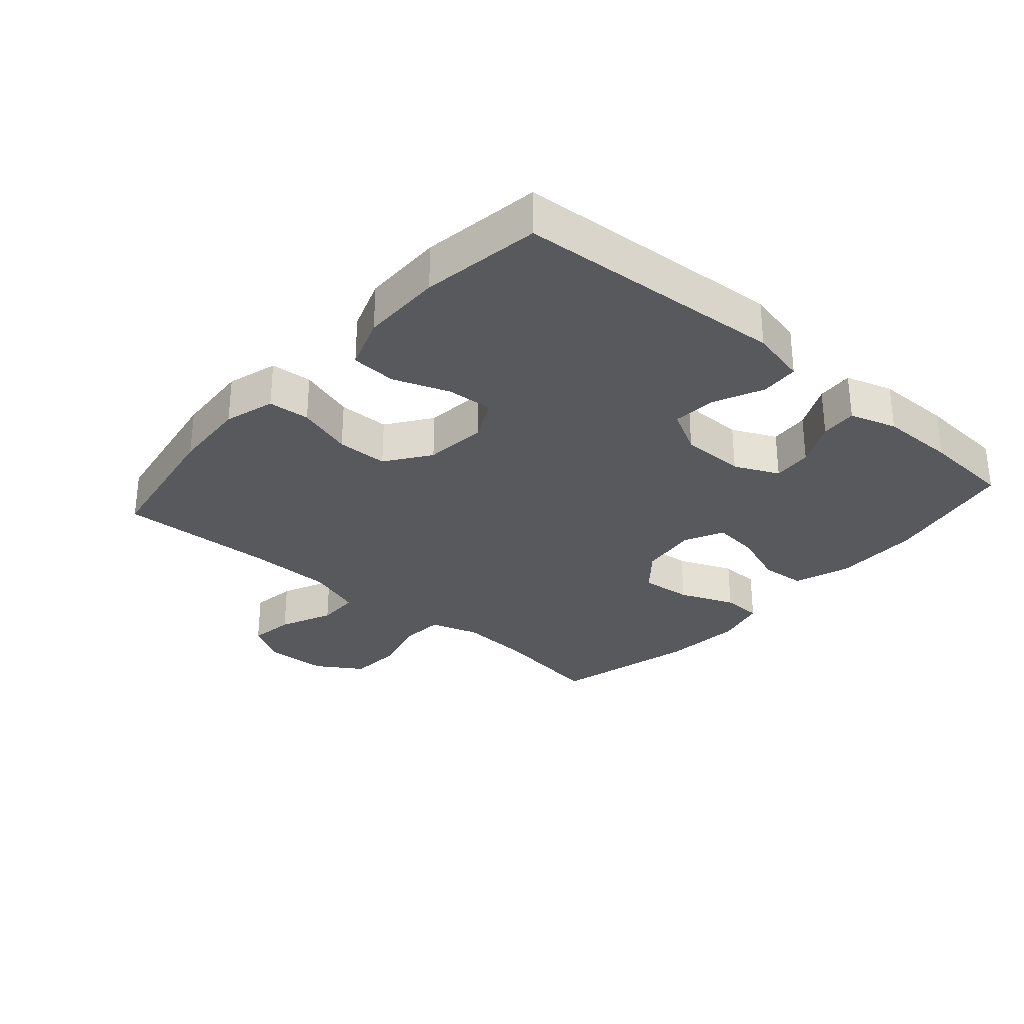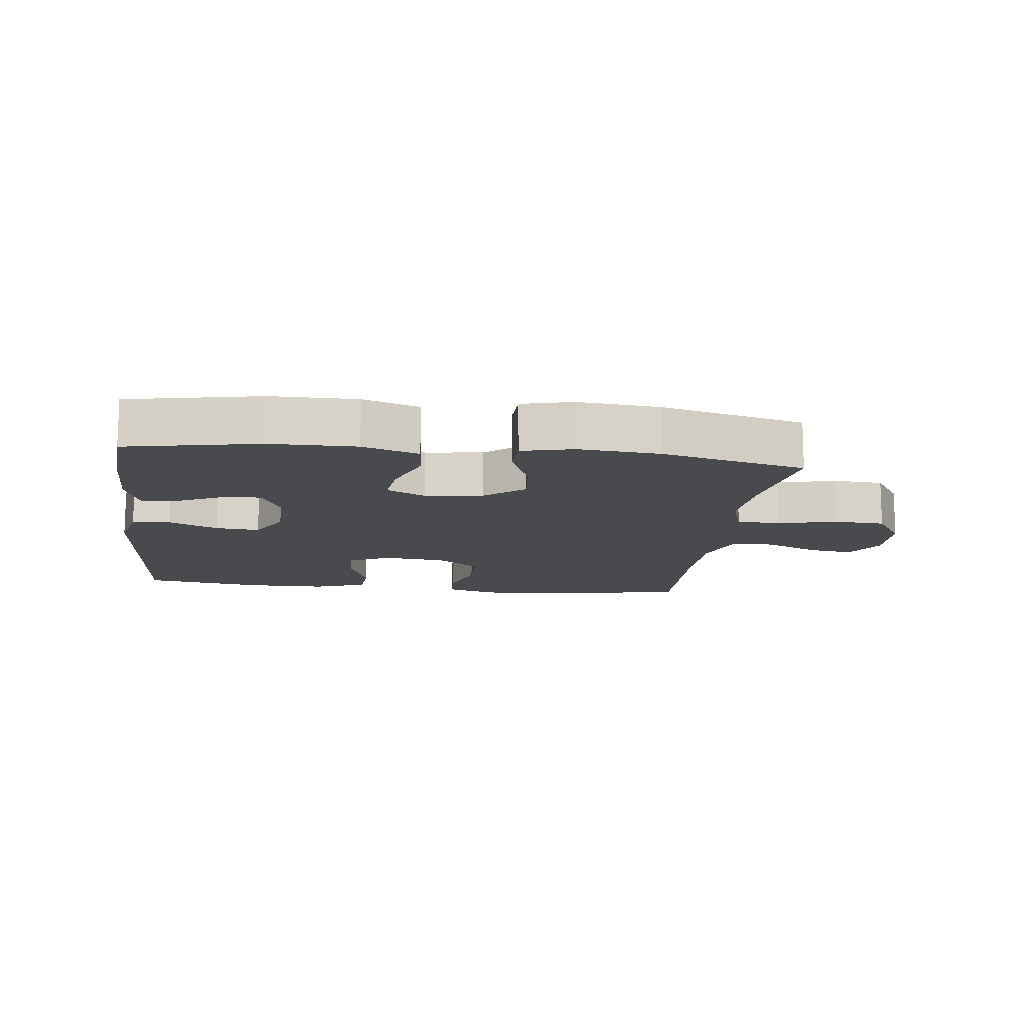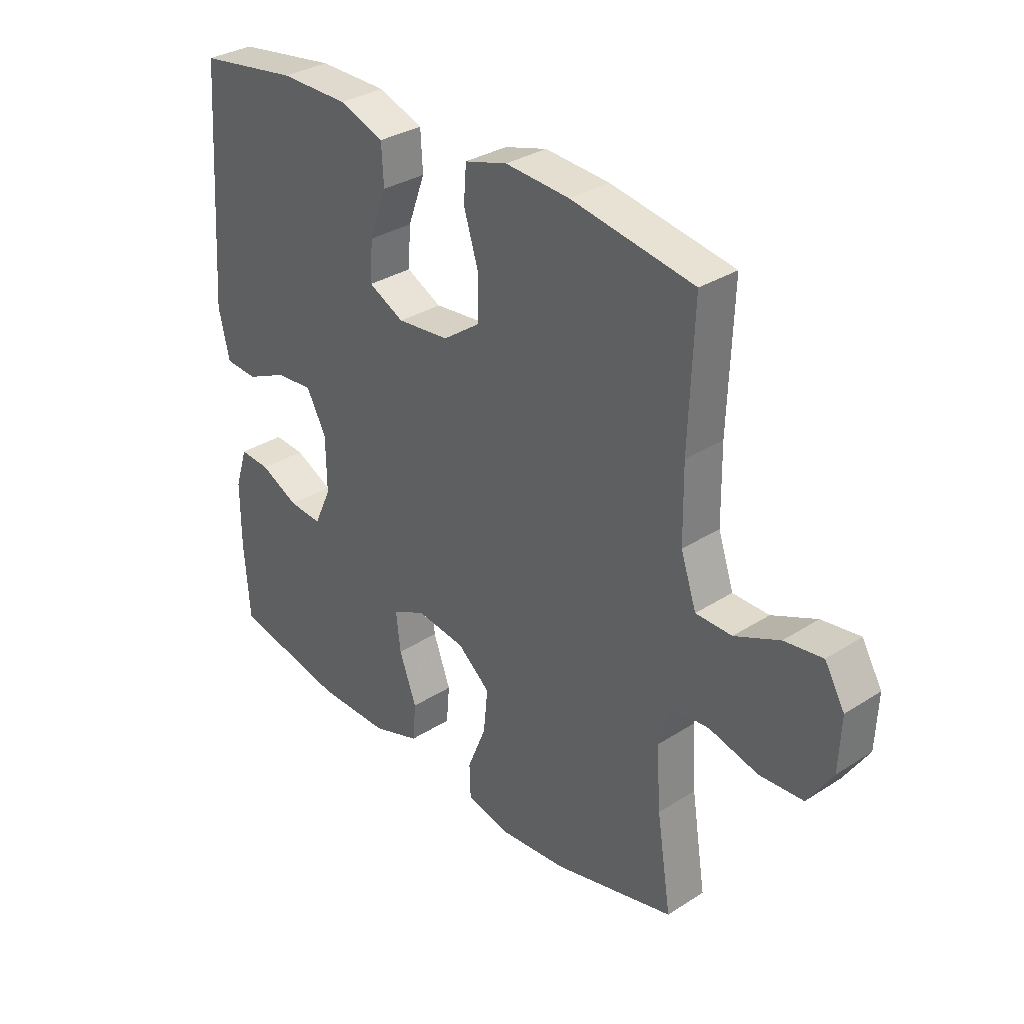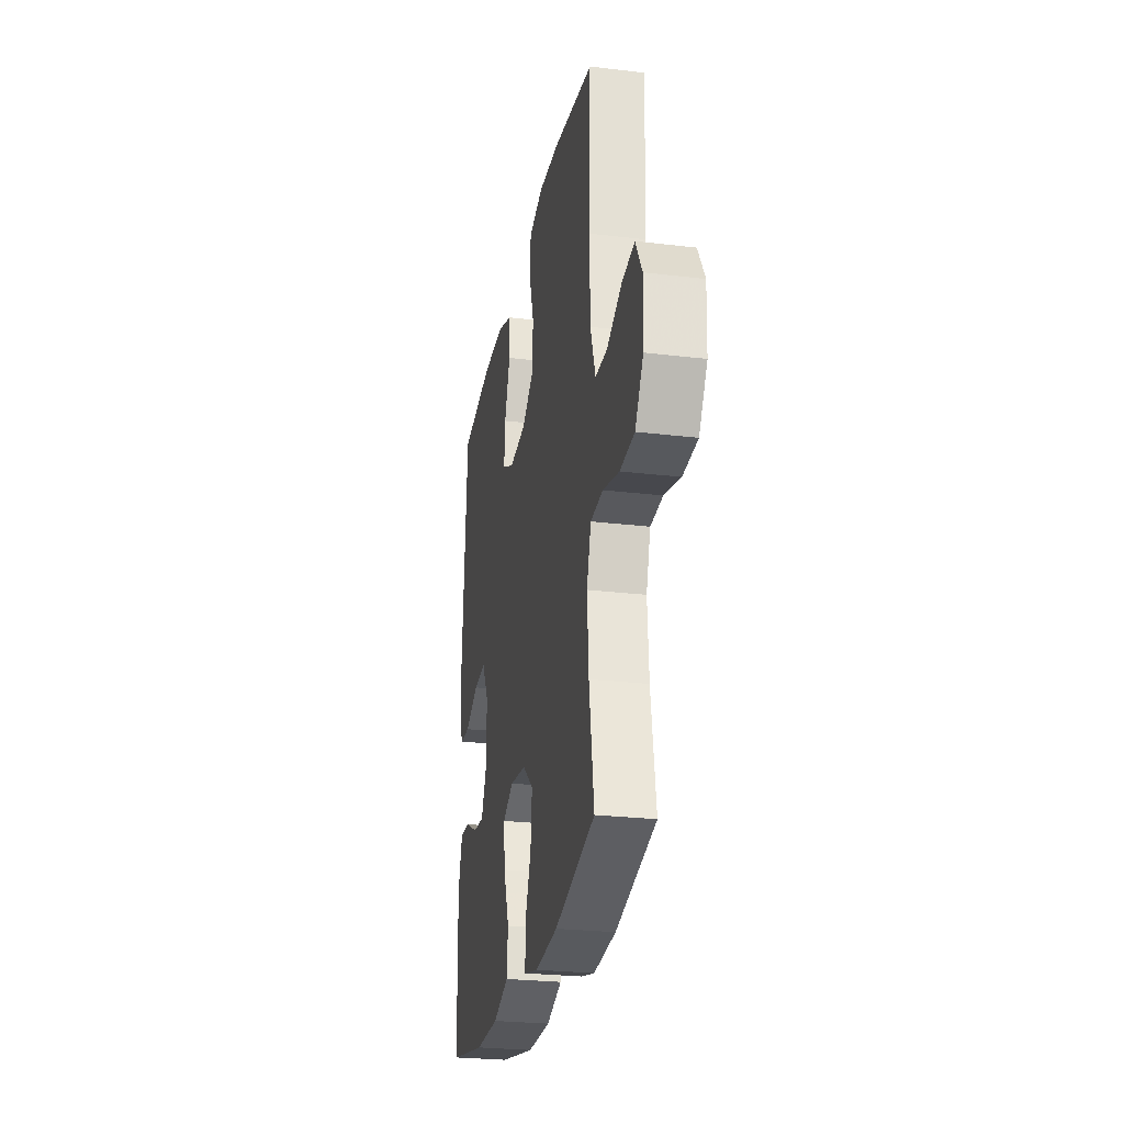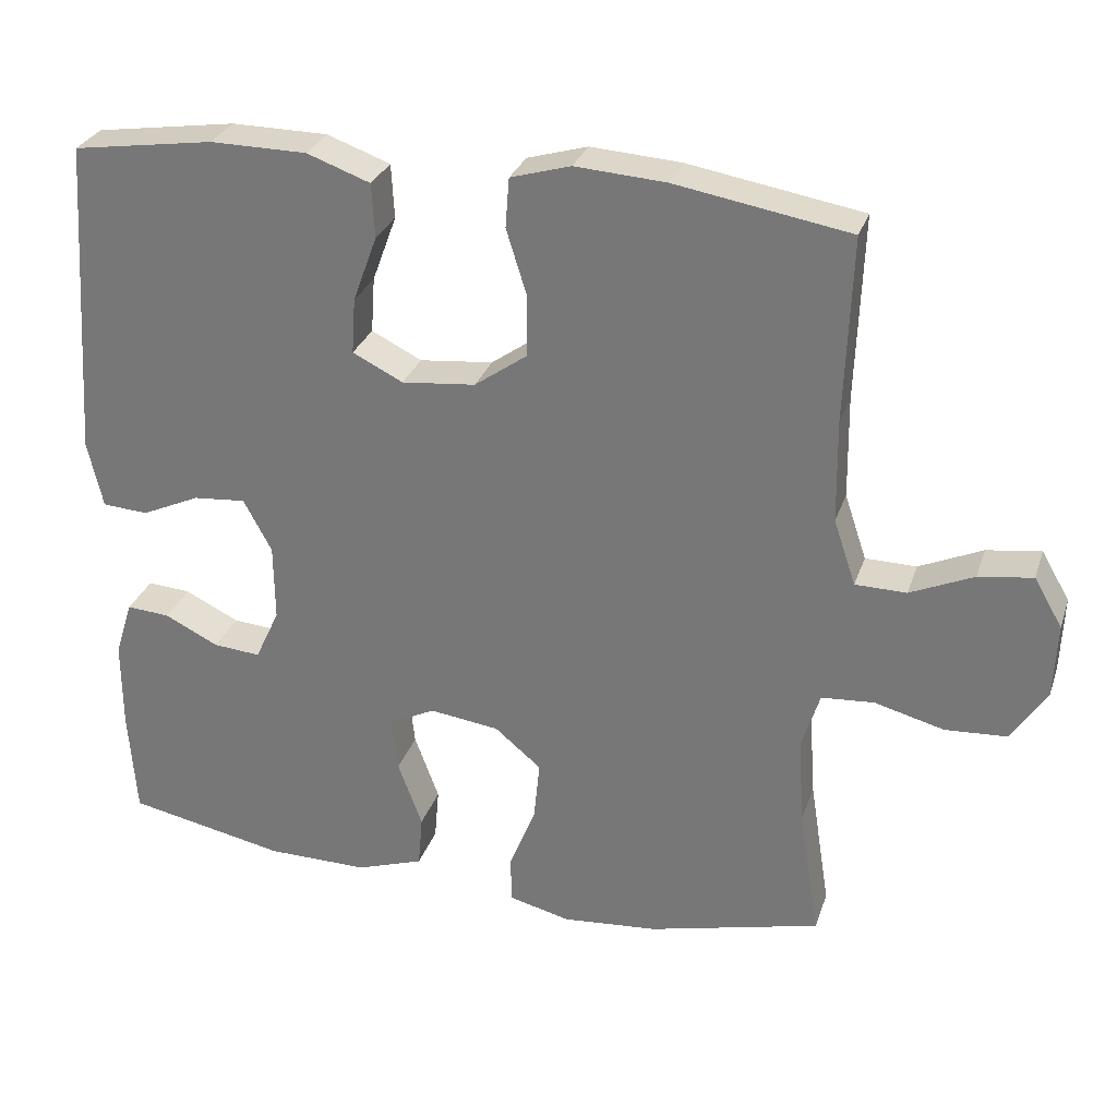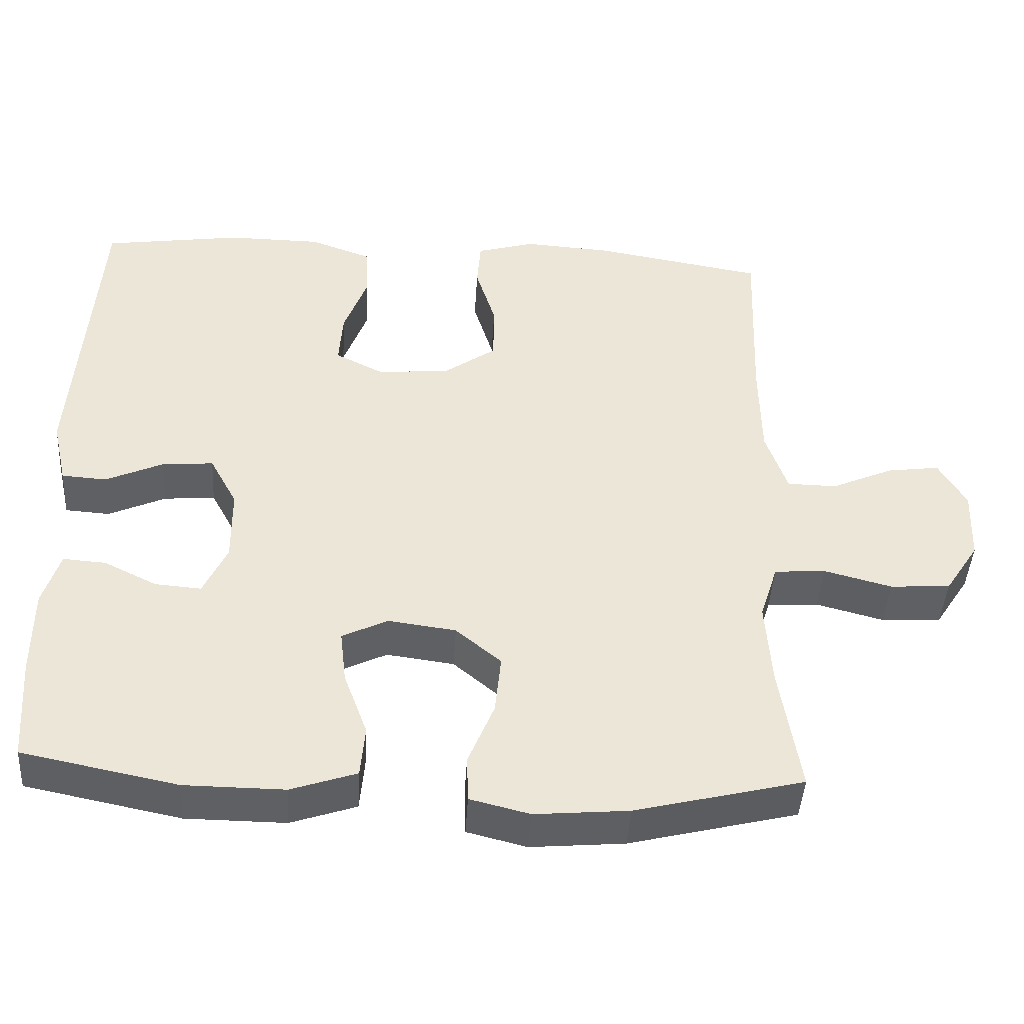
<metadata>
{"format":"obj","ext":"obj","renderer":"f3d","projection":"perspective","resolution":1024,"background":"white","views":[{"elev":-30.0,"azim":48.8,"up":"+Y"},{"elev":-13.0,"azim":172.9,"up":"+Y"},{"elev":32.3,"azim":-131.8,"up":"+Z"},{"elev":-26.2,"azim":-100.7,"up":"+Z"},{"elev":29.2,"azim":-163.1,"up":"+Z"},{"elev":-43.9,"azim":176.5,"up":"+Z"}]}
</metadata>
<code>
v 0.5 0.07 0.5
v 0.529 0.07 0.078
v 0.509 0.07 -0.01
v 0.449 0.07 -0.014
v 0.372 0.07 0.021
v 0.303 0.07 0.027
v 0.266 0.07 -0.042
v 0.265 0.07 -0.143
v 0.297 0.07 -0.212
v 0.359 0.07 -0.207
v 0.43 0.07 -0.172
v 0.487 0.07 -0.168
v 0.51 0.07 -0.241
v 0.51 0.07 -0.359
v 0.5 0.07 -0.5
v 0.292 0.07 -0.542
v 0.158 0.07 -0.543
v 0.07 0.07 -0.513
v 0.064 0.07 -0.444
v 0.096 0.07 -0.357
v 0.104 0.07 -0.286
v 0.043 0.07 -0.256
v -0.048 0.07 -0.268
v -0.109 0.07 -0.319
v -0.101 0.07 -0.399
v -0.066 0.07 -0.485
v -0.068 0.07 -0.547
v -0.148 0.07 -0.567
v -0.274 0.07 -0.556
v -0.5 0.07 -0.5
v -0.473 0.07 -0.328
v -0.465 0.07 -0.213
v -0.489 0.07 -0.137
v -0.558 0.07 -0.132
v -0.649 0.07 -0.156
v -0.73 0.07 -0.151
v -0.776 0.07 -0.08
v -0.78 0.07 0.018
v -0.743 0.07 0.082
v -0.672 0.07 0.072
v -0.589 0.07 0.035
v -0.522 0.07 0.036
v -0.493 0.07 0.122
v -0.491 0.07 0.256
v -0.5 0.07 0.5
v -0.272 0.07 0.539
v -0.153 0.07 0.547
v -0.074 0.07 0.524
v -0.069 0.07 0.459
v -0.096 0.07 0.372
v -0.095 0.07 0.292
v -0.026 0.07 0.243
v 0.071 0.07 0.233
v 0.137 0.07 0.266
v 0.132 0.07 0.339
v 0.1 0.07 0.426
v 0.104 0.07 0.497
v 0.187 0.07 0.527
v 0.314 0.07 0.528
v 0.5 0 0.5
v 0.529 0 0.078
v 0.509 0 -0.01
v 0.449 0 -0.014
v 0.372 0 0.021
v 0.303 0 0.027
v 0.266 0 -0.042
v 0.265 0 -0.143
v 0.297 0 -0.212
v 0.359 0 -0.207
v 0.43 0 -0.172
v 0.487 0 -0.168
v 0.51 0 -0.241
v 0.51 0 -0.359
v 0.5 0 -0.5
v 0.292 0 -0.542
v 0.158 0 -0.543
v 0.07 0 -0.513
v 0.064 0 -0.444
v 0.096 0 -0.357
v 0.104 0 -0.286
v 0.043 0 -0.256
v -0.048 0 -0.268
v -0.109 0 -0.319
v -0.101 0 -0.399
v -0.066 0 -0.485
v -0.068 0 -0.547
v -0.148 0 -0.567
v -0.274 0 -0.556
v -0.5 0 -0.5
v -0.473 0 -0.328
v -0.465 0 -0.213
v -0.489 0 -0.137
v -0.558 0 -0.132
v -0.649 0 -0.156
v -0.73 0 -0.151
v -0.776 0 -0.08
v -0.78 0 0.018
v -0.743 0 0.082
v -0.672 0 0.072
v -0.589 0 0.035
v -0.522 0 0.036
v -0.493 0 0.122
v -0.491 0 0.256
v -0.5 0 0.5
v -0.272 0 0.539
v -0.153 0 0.547
v -0.074 0 0.524
v -0.069 0 0.459
v -0.096 0 0.372
v -0.095 0 0.292
v -0.026 0 0.243
v 0.071 0 0.233
v 0.137 0 0.266
v 0.132 0 0.339
v 0.1 0 0.426
v 0.104 0 0.497
v 0.187 0 0.527
v 0.314 0 0.528
f 55 56 57 58
f 54 55 58 59
f 47 48 49 50
f 47 50 51
f 44 45 46 47
f 43 44 47 51
f 42 43 51 52
f 38 39 40 41
f 38 41 42
f 37 38 42
f 34 35 36 37
f 33 34 37 42
f 32 33 42 52
f 28 29 30 31
f 25 26 27 28
f 24 25 28 31
f 23 24 31 32
f 17 18 19 20
f 17 20 21
f 16 17 21
f 15 16 21
f 14 15 21
f 13 14 21 22
f 10 11 12 13
f 9 10 13 22
f 2 3 4 5
f 2 5 6
f 54 59 1 2
f 53 54 2 6
f 52 53 6 7
f 32 52 7 8
f 22 23 32
f 8 9 22 32
f 117 116 115 114
f 118 117 114 113
f 109 108 107 106
f 110 109 106
f 106 105 104 103
f 110 106 103 102
f 111 110 102 101
f 100 99 98 97
f 101 100 97
f 101 97 96
f 96 95 94 93
f 101 96 93 92
f 111 101 92 91
f 90 89 88 87
f 87 86 85 84
f 90 87 84 83
f 91 90 83 82
f 79 78 77 76
f 80 79 76
f 80 76 75
f 80 75 74
f 80 74 73
f 81 80 73 72
f 72 71 70 69
f 81 72 69 68
f 64 63 62 61
f 65 64 61
f 61 60 118 113
f 65 61 113 112
f 66 65 112 111
f 67 66 111 91
f 91 82 81
f 91 81 68 67
f 1 60 61 2
f 2 61 62 3
f 3 62 63 4
f 4 63 64 5
f 5 64 65 6
f 6 65 66 7
f 7 66 67 8
f 8 67 68 9
f 9 68 69 10
f 10 69 70 11
f 11 70 71 12
f 12 71 72 13
f 13 72 73 14
f 14 73 74 15
f 15 74 75 16
f 16 75 76 17
f 17 76 77 18
f 18 77 78 19
f 19 78 79 20
f 20 79 80 21
f 21 80 81 22
f 22 81 82 23
f 23 82 83 24
f 24 83 84 25
f 25 84 85 26
f 26 85 86 27
f 27 86 87 28
f 28 87 88 29
f 29 88 89 30
f 30 89 90 31
f 31 90 91 32
f 32 91 92 33
f 33 92 93 34
f 34 93 94 35
f 35 94 95 36
f 36 95 96 37
f 37 96 97 38
f 38 97 98 39
f 39 98 99 40
f 40 99 100 41
f 41 100 101 42
f 42 101 102 43
f 43 102 103 44
f 44 103 104 45
f 45 104 105 46
f 46 105 106 47
f 47 106 107 48
f 48 107 108 49
f 49 108 109 50
f 50 109 110 51
f 51 110 111 52
f 52 111 112 53
f 53 112 113 54
f 54 113 114 55
f 55 114 115 56
f 56 115 116 57
f 57 116 117 58
f 58 117 118 59
f 59 118 60 1

</code>
